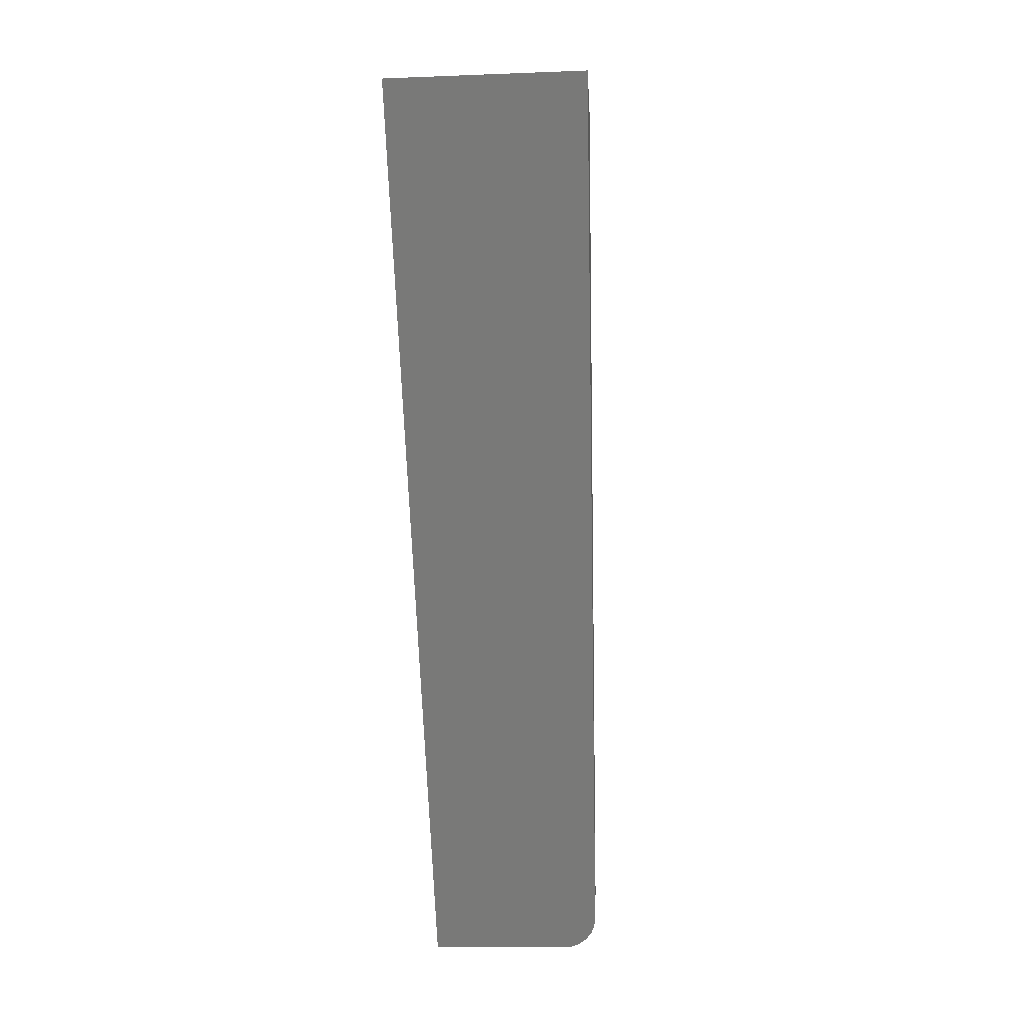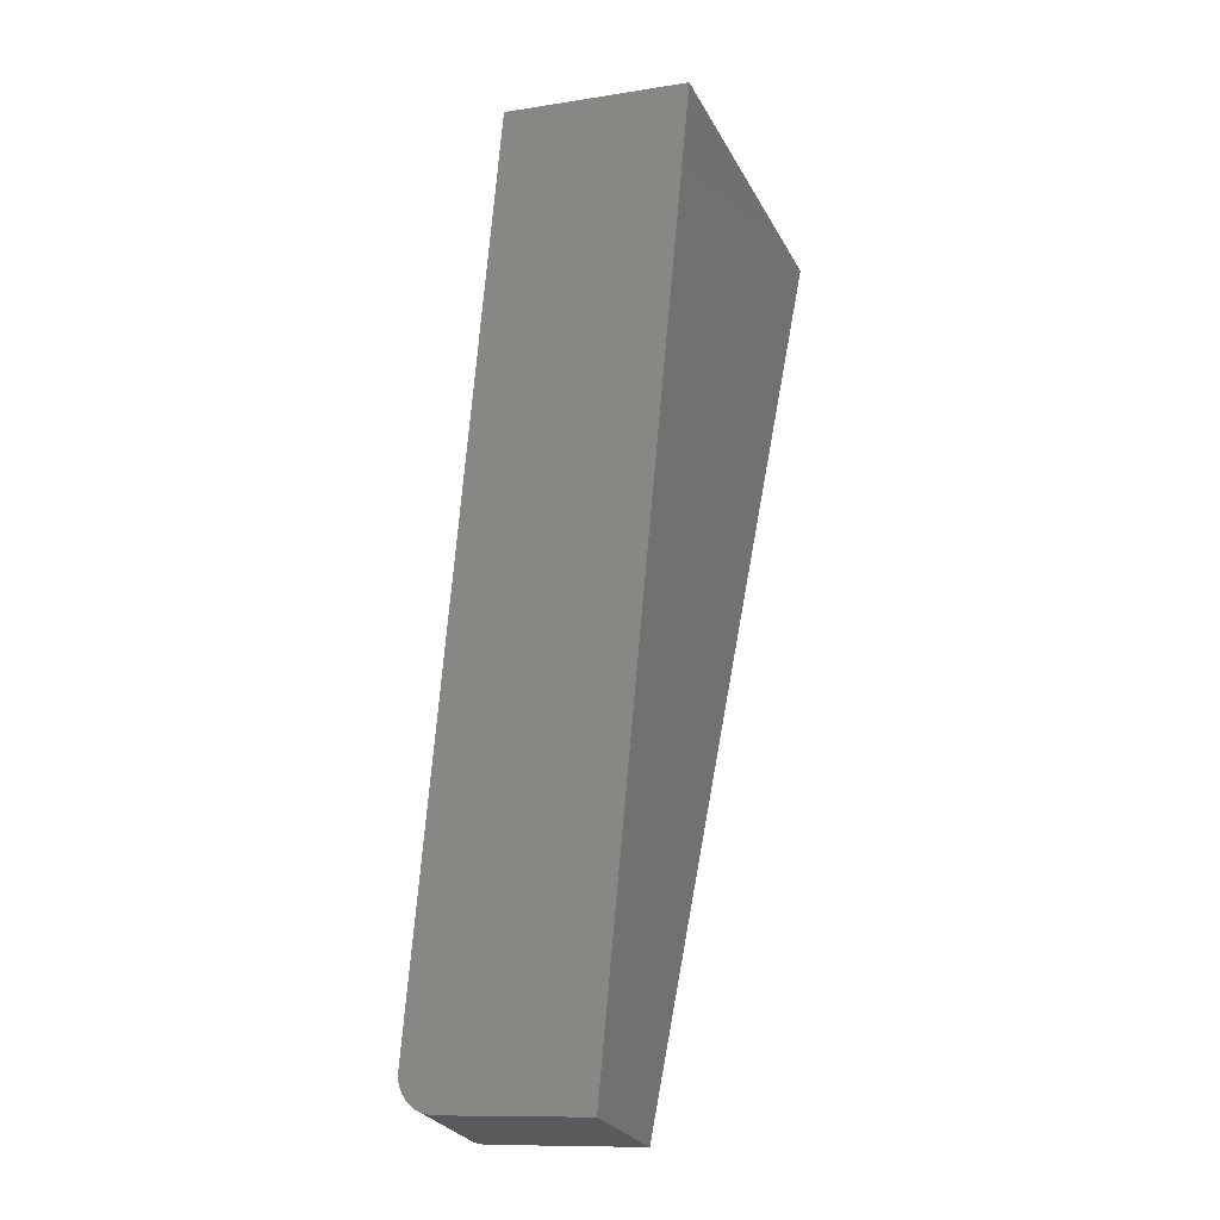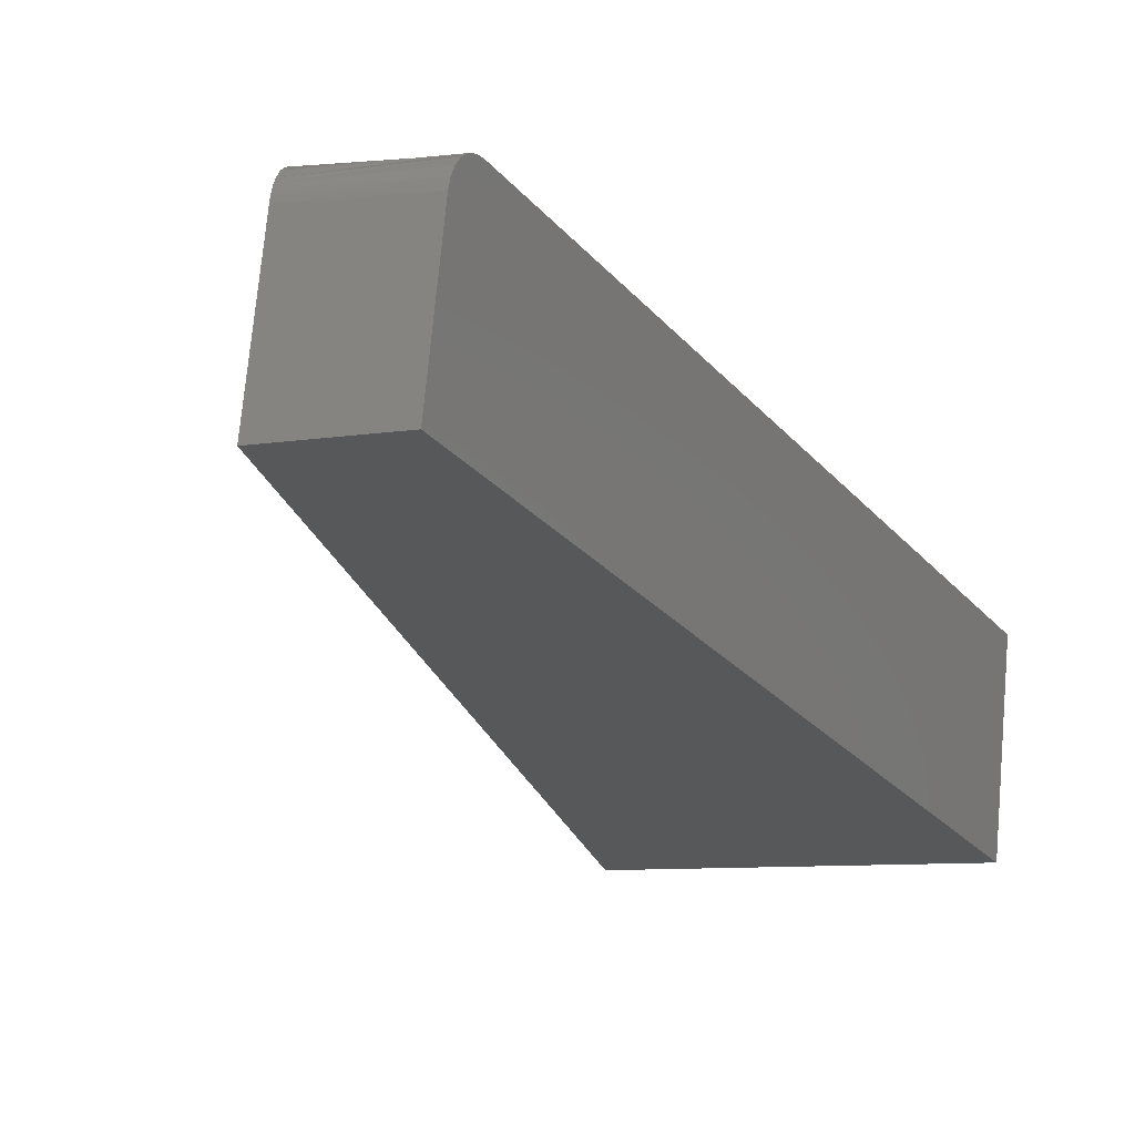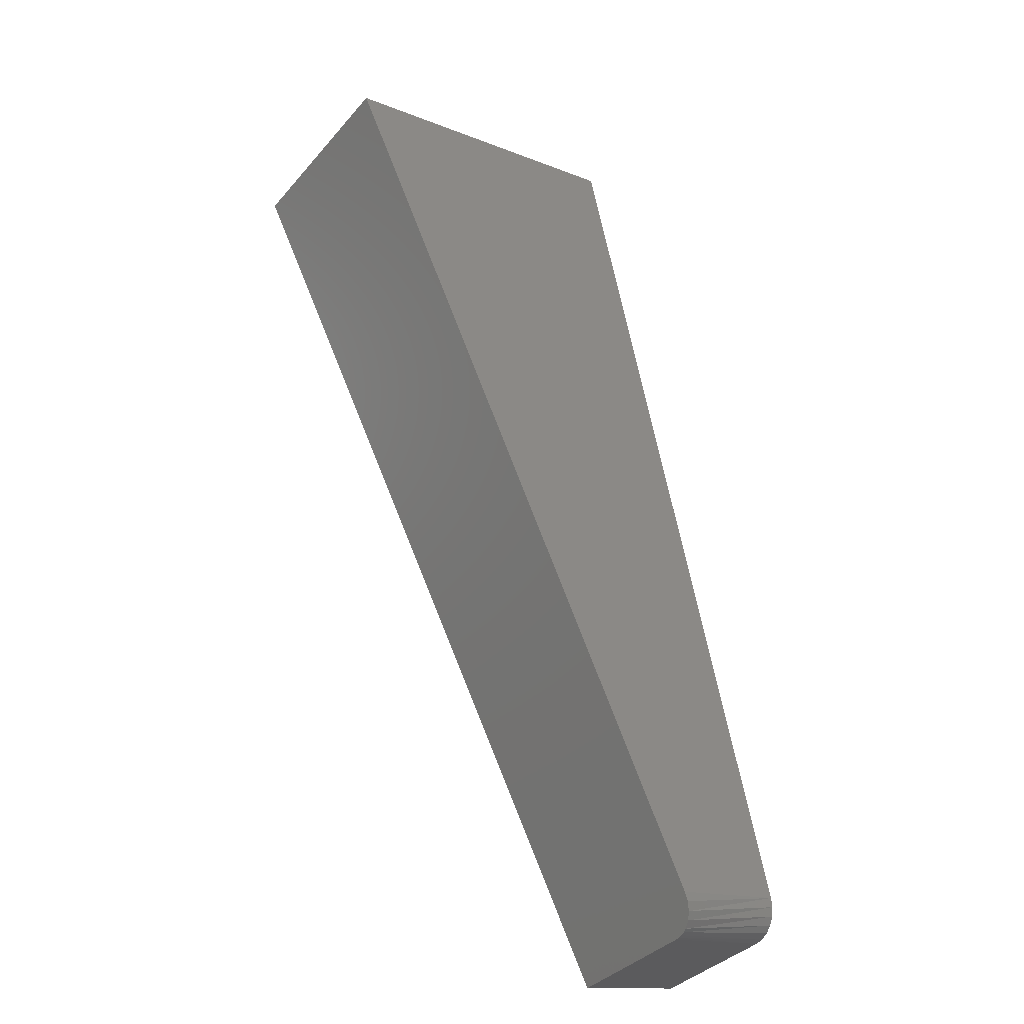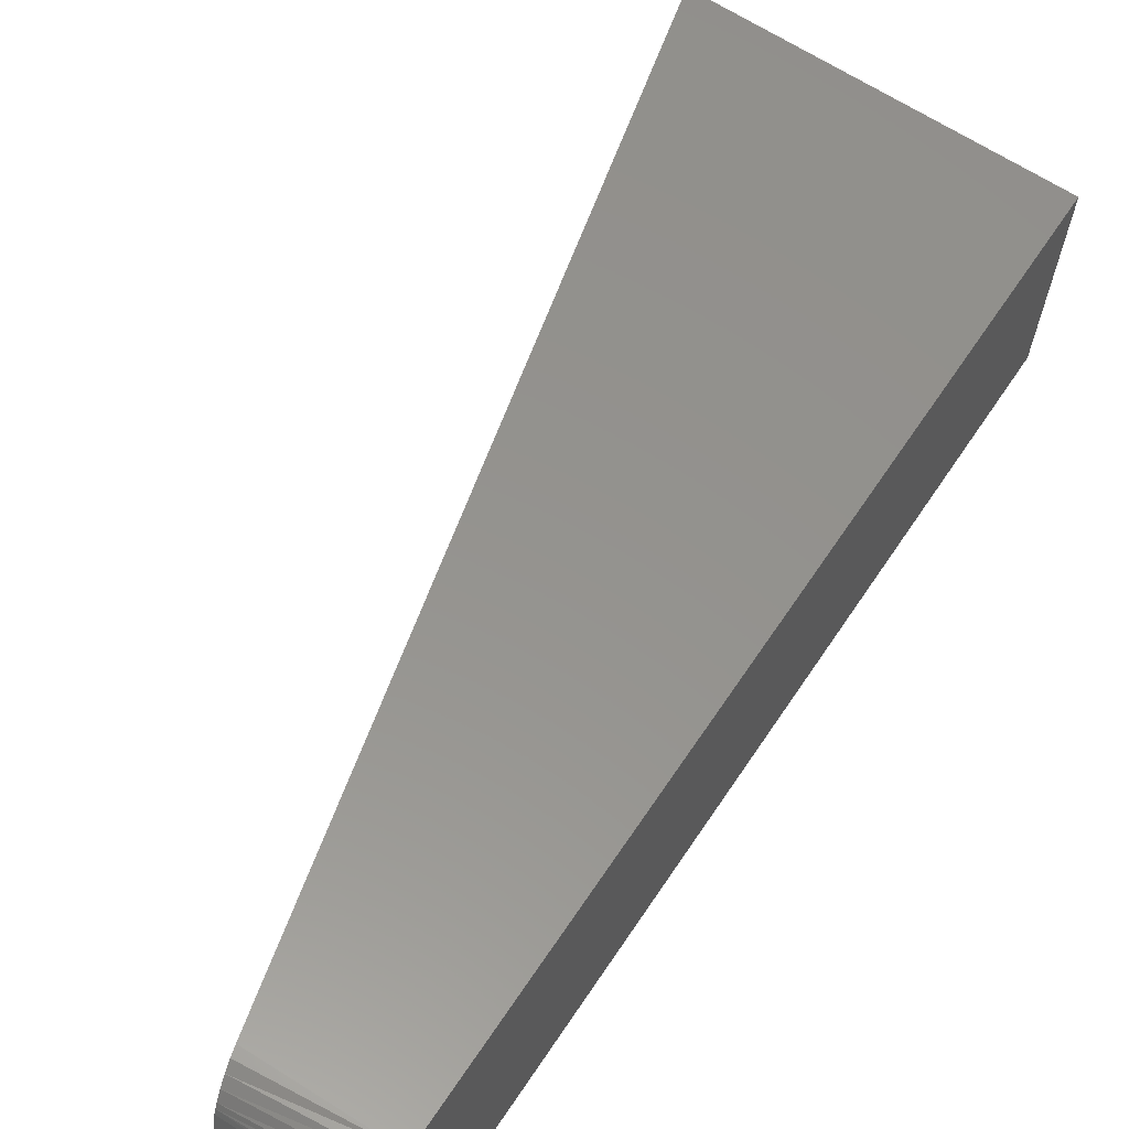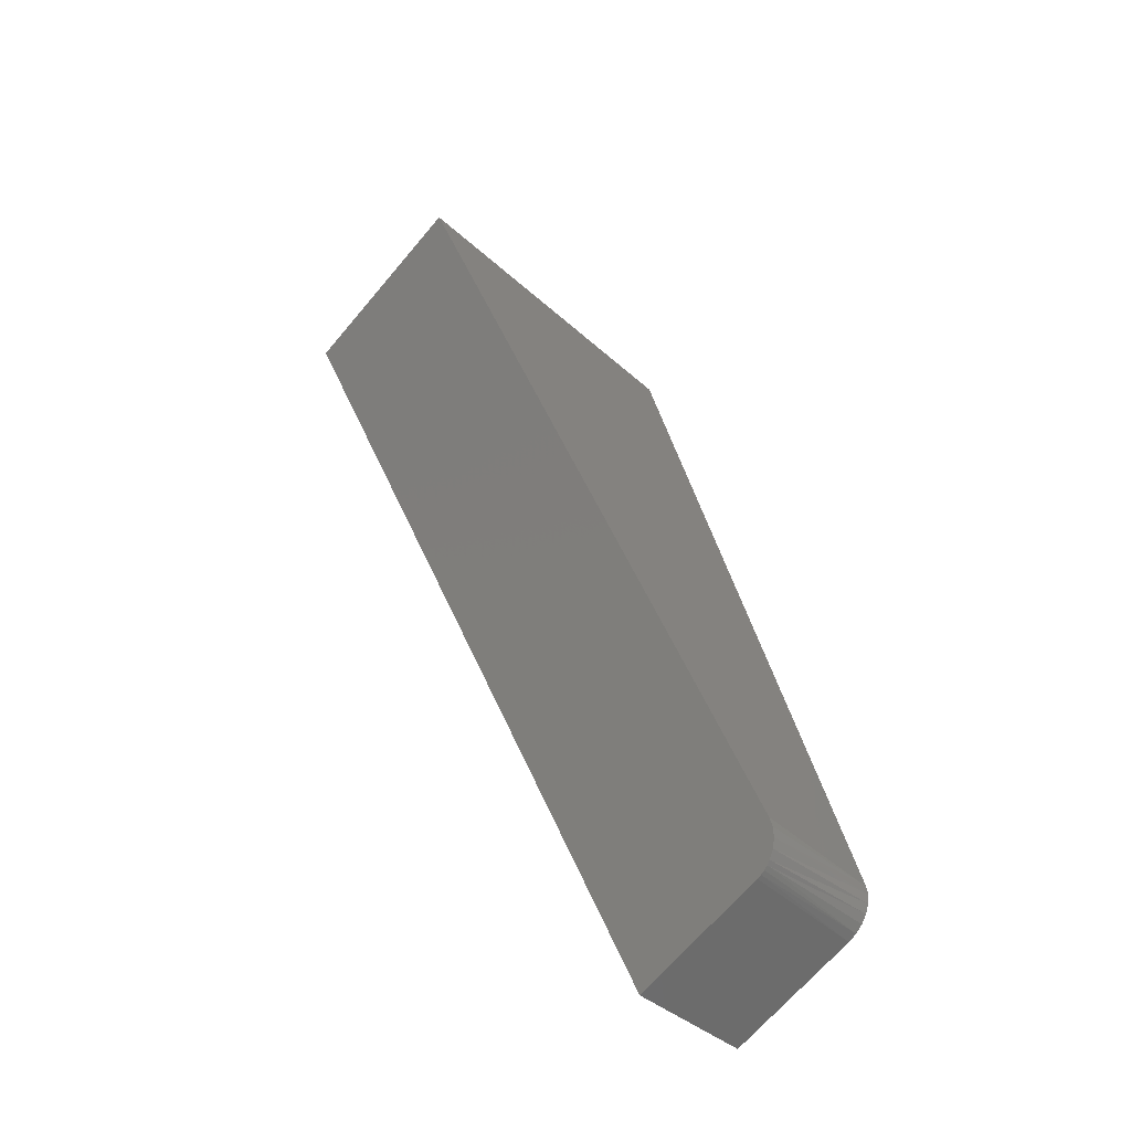
<metadata>
{"format":"stl","ext":"stl","renderer":"f3d","projection":"perspective","resolution":1024,"background":"white","views":[{"elev":-9.3,"azim":102.6,"up":"+Z"},{"elev":-10.5,"azim":-61.1,"up":"+Z"},{"elev":-22.5,"azim":-141.0,"up":"+Y"},{"elev":-36.2,"azim":151.7,"up":"+Z"},{"elev":49.5,"azim":-135.7,"up":"+Y"},{"elev":-67.2,"azim":146.6,"up":"+Z"}]}
</metadata>
<code>
# stl→obj: 24 verts, 44 faces
v 9383 1617 5221
v 9354 1612 5097
v 9396 1504 5221
v 9362 1500 5075
v 9351 1588 5075
v 9351 1594 5075
v 9351 1600 5078
v 9351 1605 5081
v 9352 1608 5086
v 9353 1611 5091
v 9429 1625 5079
v 9695 1672 5616
v 9487 1635 5666
v 9711 1541 5616
v 9432 1508 5058
v 9422 1601 5058
v 9427 1624 5073
v 9425 1621 5068
v 9423 1617 5064
v 9422 1612 5061
v 9421 1609 5059
v 9421 1607 5058
v 9421 1604 5058
v 9501 1516 5666
f 1 2 3
f 3 2 4
f 4 2 5
f 5 2 6
f 6 2 7
f 7 2 8
f 8 2 9
f 9 2 10
f 2 1 11
f 11 1 12
f 12 1 13
f 12 14 11
f 11 14 15
f 16 11 15
f 16 17 11
f 16 18 17
f 16 19 18
f 16 20 19
f 16 21 20
f 16 22 21
f 16 23 22
f 16 5 23
f 23 5 6
f 22 6 21
f 22 23 6
f 6 7 21
f 21 8 20
f 21 7 8
f 20 8 9
f 19 9 10
f 18 10 2
f 11 17 2
f 17 18 2
f 18 19 10
f 19 20 9
f 3 24 1
f 1 24 13
f 12 13 14
f 14 13 24
f 4 15 3
f 3 15 14
f 24 3 14
f 4 5 15
f 15 5 16

</code>
